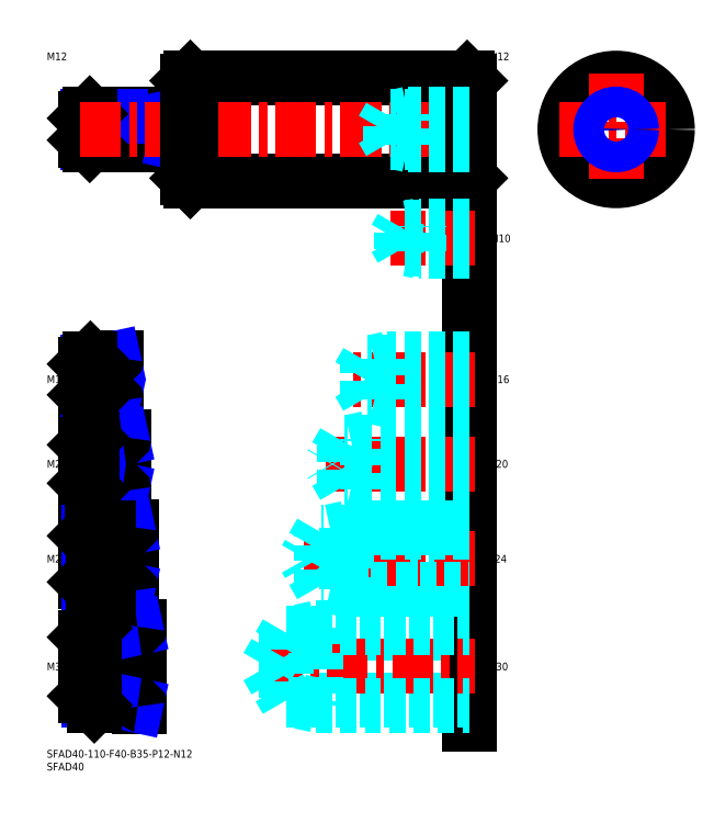
<metadata>
{"format":"dxf","ext":"dxf","renderer":"ezdxf+matplotlib","layout":"modelspace","background":"white","min_lineweight":24,"dpi":150}
</metadata>
<code>
0
SECTION
2
ENTITIES
0
INSERT
8
MSM_CONTINUOUS
2
*U12
10
0
20
0
30
0
0
INSERT
8
MSM_CONTINUOUS
2
*U13
10
0
20
0
30
0
0
INSERT
8
MSM_CONTINUOUS
2
*U14
10
0
20
0
30
0
0
LINE
8
MSM_CENTER
10
38
20
32.5
30
0
11
13
21
32.5
31
0
0
INSERT
8
MSM_CONTINUOUS
2
*U15
10
0
20
0
30
0
0
LINE
8
MSM_CENTER
10
13
20
74.5
30
0
11
35
21
74.5
31
0
0
INSERT
8
MSM_CONTINUOUS
2
*U16
10
0
20
0
30
0
0
LINE
8
MSM_CENTER
10
13
20
111.5
30
0
11
32
21
111.5
31
0
0
INSERT
8
MSM_CONTINUOUS
2
*U17
10
0
20
0
30
0
0
LINE
8
MSM_CENTER
10
13
20
144.5
30
0
11
29
21
144.5
31
0
0
LINE
8
MSM_NARROW
10
50
20
237
30
0
11
15.8
21
237
31
0
0
LINE
8
MSM_CONTINUOUS
10
54.5
20
236.1
30
0
11
16.75
21
236.1
31
0
0
LINE
8
MSM_CONTINUOUS
10
54.5
20
248.1
30
0
11
16.75
21
248.1
31
0
0
LINE
8
MSM_NARROW
10
50
20
247.2
30
0
11
15.8
21
247.2
31
0
0
LINE
8
MSM_CONTINUOUS
10
15
20
237.9
30
0
11
15
21
246.4
31
0
0
LINE
8
MSM_CONTINUOUS
10
26.5
20
136.5
30
0
11
17
21
136.5
31
0
0
LINE
8
MSM_NARROW
10
21
20
137.6
30
0
11
15.92
21
137.6
31
0
0
LINE
8
MSM_NARROW
10
21
20
151.4
30
0
11
15.92
21
151.4
31
0
0
LINE
8
MSM_CONTINUOUS
10
26.5
20
152.5
30
0
11
17
21
152.5
31
0
0
LINE
8
MSM_CONTINUOUS
10
15
20
138.5
30
0
11
15
21
150.5
31
0
0
LINE
8
MSM_NARROW
10
23
20
120.1
30
0
11
16.15
21
120.1
31
0
0
LINE
8
MSM_NARROW
10
23
20
102.9
30
0
11
16.15
21
102.9
31
0
0
LINE
8
MSM_CONTINUOUS
10
29.5
20
101.5
30
0
11
17.5
21
101.5
31
0
0
LINE
8
MSM_CONTINUOUS
10
29.5
20
121.5
30
0
11
17.5
21
121.5
31
0
0
LINE
8
MSM_CONTINUOUS
10
15
20
104
30
0
11
15
21
119
31
0
0
LINE
8
MSM_CONTINUOUS
10
32.5
20
86.5
30
0
11
18
21
86.5
31
0
0
LINE
8
MSM_CONTINUOUS
10
32.5
20
62.5
30
0
11
18
21
62.5
31
0
0
LINE
8
MSM_CONTINUOUS
10
15
20
65.5
30
0
11
15
21
83.5
31
0
0
LINE
8
MSM_NARROW
10
24
20
84.88
30
0
11
16.38
21
84.88
31
0
0
LINE
8
MSM_NARROW
10
24
20
64.12
30
0
11
16.38
21
64.12
31
0
0
LINE
8
MSM_NARROW
10
16.61
20
45.61
30
0
11
26
21
45.61
31
0
0
LINE
8
MSM_NARROW
10
16.61
20
19.39
30
0
11
26
21
19.39
31
0
0
LINE
8
MSM_CONTINUOUS
10
18.5
20
17.5
30
0
11
35.5
21
17.5
31
0
0
LINE
8
MSM_CONTINUOUS
10
15
20
44
30
0
11
15
21
21
31
0
0
LINE
8
MSM_CONTINUOUS
10
18.5
20
47.5
30
0
11
35.5
21
47.5
31
0
0
LINE
8
MSM_CONTINUOUS
10
27
20
153
30
0
11
27
21
136
31
0
0
LINE
8
MSM_CONTINUOUS
10
30
20
122
30
0
11
30
21
101
31
0
0
LINE
8
MSM_CONTINUOUS
10
33
20
87
30
0
11
33
21
62
31
0
0
LINE
8
MSM_CONTINUOUS
10
36
20
48
30
0
11
36
21
17
31
0
0
LINE
8
MSM_CONTINUOUS
10
50
20
236.1
30
0
11
50
21
248.1
31
0
0
LINE
8
MSM_CONTINUOUS
10
21
20
152.5
30
0
11
21
21
136.5
31
0
0
LINE
8
MSM_CONTINUOUS
10
23
20
121.5
30
0
11
23
21
101.5
31
0
0
LINE
8
MSM_CONTINUOUS
10
26
20
47.5
30
0
11
26
21
17.5
31
0
0
LINE
8
MSM_NARROW
10
50
20
247.2
30
0
11
54.37
21
248.1
31
0
0
LINE
8
MSM_NARROW
10
50
20
237
30
0
11
54.37
21
236.1
31
0
0
LINE
8
MSM_NARROW
10
21
20
151.4
30
0
11
26
21
152.5
31
0
0
LINE
8
MSM_NARROW
10
21
20
137.6
30
0
11
26
21
136.5
31
0
0
LINE
8
MSM_NARROW
10
23
20
120.1
30
0
11
29.25
21
121.5
31
0
0
LINE
8
MSM_NARROW
10
23
20
102.9
30
0
11
29.25
21
101.5
31
0
0
LINE
8
MSM_NARROW
10
24
20
84.88
30
0
11
31.5
21
86.5
31
0
0
LINE
8
MSM_NARROW
10
24
20
64.12
30
0
11
31.5
21
62.5
31
0
0
LINE
8
MSM_NARROW
10
26
20
45.61
30
0
11
34.75
21
47.5
31
0
0
LINE
8
MSM_NARROW
10
26
20
19.39
30
0
11
34.75
21
17.5
31
0
0
LINE
8
MSM_CONTINUOUS
10
16.75
20
248.1
30
0
11
15
21
246.4
31
0
0
LINE
8
MSM_CONTINUOUS
10
16.75
20
236.1
30
0
11
15
21
237.9
31
0
0
LINE
8
MSM_CONTINUOUS
10
16.75
20
248.1
30
0
11
16.75
21
236.1
31
0
0
LINE
8
MSM_CONTINUOUS
10
17
20
152.5
30
0
11
15
21
150.5
31
0
0
LINE
8
MSM_CONTINUOUS
10
17
20
136.5
30
0
11
15
21
138.5
31
0
0
LINE
8
MSM_CONTINUOUS
10
17
20
136.5
30
0
11
17
21
152.5
31
0
0
LINE
8
MSM_CONTINUOUS
10
17.5
20
121.5
30
0
11
15
21
119
31
0
0
LINE
8
MSM_CONTINUOUS
10
17.5
20
101.5
30
0
11
15
21
104
31
0
0
LINE
8
MSM_CONTINUOUS
10
17.5
20
121.5
30
0
11
17.5
21
101.5
31
0
0
LINE
8
MSM_CONTINUOUS
10
18
20
86.5
30
0
11
15
21
83.5
31
0
0
LINE
8
MSM_CONTINUOUS
10
18
20
62.5
30
0
11
15
21
65.5
31
0
0
LINE
8
MSM_CONTINUOUS
10
18
20
62.5
30
0
11
18
21
86.5
31
0
0
LINE
8
MSM_CONTINUOUS
10
18.5
20
47.5
30
0
11
15
21
44
31
0
0
LINE
8
MSM_CONTINUOUS
10
18.5
20
17.5
30
0
11
15
21
21
31
0
0
LINE
8
MSM_CONTINUOUS
10
18.5
20
17.5
30
0
11
18.5
21
47.5
31
0
0
LINE
8
MSM_CONTINUOUS
10
24
20
86.5
30
0
11
24
21
62.5
31
0
0
ARC
8
MSM_CONTINUOUS
10
54.5
20
235.6
30
0
40
0.5
50
0
51
90
0
ARC
8
MSM_CONTINUOUS
10
54.5
20
248.6
30
0
40
0.5
50
270
51
0
0
ARC
8
MSM_CONTINUOUS
10
26.5
20
136
30
0
40
0.5
50
0
51
90
0
ARC
8
MSM_CONTINUOUS
10
26.5
20
153
30
0
40
0.5
50
270
51
0
0
ARC
8
MSM_CONTINUOUS
10
29.5
20
101
30
0
40
0.5
50
0
51
90
0
ARC
8
MSM_CONTINUOUS
10
29.5
20
122
30
0
40
0.5
50
270
51
0
0
ARC
8
MSM_CONTINUOUS
10
32.5
20
87
30
0
40
0.5
50
270
51
0
0
ARC
8
MSM_CONTINUOUS
10
32.5
20
62
30
0
40
0.5
50
0
51
90
0
ARC
8
MSM_CONTINUOUS
10
35.5
20
48
30
0
40
0.5
50
270
51
0
0
ARC
8
MSM_CONTINUOUS
10
35.5
20
17
30
0
40
0.5
50
0
51
90
0
LINE
8
MSM_CONTINUOUS
10
56
20
262
30
0
11
164
21
262
31
0
0
LINE
8
MSM_CONTINUOUS
10
56
20
222
30
0
11
164
21
222
31
0
0
LINE
8
MSM_CENTER
10
13
20
242
30
0
11
167
21
242
31
0
0
LINE
8
MSM_CONTINUOUS
10
56
20
262
30
0
11
56
21
222
31
0
0
LINE
8
MSM_CONTINUOUS
10
55
20
223
30
0
11
56
21
222
31
0
0
LINE
8
MSM_CONTINUOUS
10
55
20
261
30
0
11
56
21
262
31
0
0
CIRCLE
8
MSM_CONTINUOUS
10
222.1
20
242
30
0
40
20
0
LINE
8
MSM_CENTER
10
200.1
20
242
30
0
11
244.1
21
242
31
0
0
LINE
8
MSM_CONTINUOUS
10
165
20
261
30
0
11
165
21
223
31
0
0
LINE
8
MSM_CONTINUOUS
10
164
20
262
30
0
11
164
21
222
31
0
0
LINE
8
MSM_CONTINUOUS
10
165
20
223
30
0
11
164
21
222
31
0
0
LINE
8
MSM_CONTINUOUS
10
164
20
262
30
0
11
165
21
261
31
0
0
LINE
8
MSM_CENTER
10
222.1
20
264
30
0
11
222.1
21
220
31
0
0
LINE
8
MSM_CONTINUOUS
10
55
20
261
30
0
11
55
21
223
31
0
0
INSERT
8
MSM_CONTINUOUS
2
*U18
10
0
20
0
30
0
0
LINE
8
MSM_CONTINUOUS
10
165
20
212
30
0
11
165
21
10
31
0
0
CIRCLE
8
MSM_CONTINUOUS
10
222.1
20
242
30
0
40
5.053
0
CIRCLE
8
MSM_NARROW
10
222.1
20
242
30
0
40
6
0
INSERT
8
MSM_CONTINUOUS
2
*U19
10
0
20
0
30
0
0
LINE
8
MSM_DASHED
10
93.57
20
19.39
30
0
11
165
21
19.39
31
0
0
LINE
8
MSM_DASHED
10
93.57
20
45.61
30
0
11
165
21
45.61
31
0
0
LINE
8
MSM_CENTER
10
84
20
32.5
30
0
11
167
21
32.5
31
0
0
LINE
8
MSM_DASHED
10
105
20
47.5
30
0
11
165
21
47.5
31
0
0
LINE
8
MSM_DASHED
10
105
20
17.5
30
0
11
165
21
17.5
31
0
0
LINE
8
MSM_DASHED
10
105
20
47.5
30
0
11
105
21
17.5
31
0
0
LINE
8
MSM_DASHED
10
93.57
20
45.61
30
0
11
93.57
21
19.39
31
0
0
LINE
8
MSM_DASHED
10
86
20
32.5
30
0
11
93.57
21
45.61
31
0
0
LINE
8
MSM_DASHED
10
86
20
32.5
30
0
11
93.57
21
19.39
31
0
0
LINE
8
MSM_DASHED
10
105
20
47.5
30
0
11
96.25
21
45.61
31
0
0
LINE
8
MSM_DASHED
10
105
20
17.5
30
0
11
96.25
21
19.39
31
0
0
INSERT
8
MSM_CONTINUOUS
2
*U20
10
0
20
0
30
0
0
LINE
8
MSM_DASHED
10
165
20
64.12
30
0
11
107
21
64.12
31
0
0
LINE
8
MSM_CENTER
10
167
20
74.5
30
0
11
99
21
74.5
31
0
0
LINE
8
MSM_DASHED
10
107
20
64.12
30
0
11
107
21
84.88
31
0
0
LINE
8
MSM_DASHED
10
117
20
62.5
30
0
11
109.5
21
64.12
31
0
0
LINE
8
MSM_DASHED
10
165
20
84.88
30
0
11
107
21
84.88
31
0
0
LINE
8
MSM_DASHED
10
117
20
86.5
30
0
11
165
21
86.5
31
0
0
LINE
8
MSM_DASHED
10
117
20
62.5
30
0
11
165
21
62.5
31
0
0
LINE
8
MSM_DASHED
10
117
20
86.5
30
0
11
109.5
21
84.88
31
0
0
LINE
8
MSM_DASHED
10
117
20
86.5
30
0
11
117
21
62.5
31
0
0
LINE
8
MSM_DASHED
10
107
20
84.88
30
0
11
101
21
74.5
31
0
0
LINE
8
MSM_DASHED
10
107
20
64.12
30
0
11
101
21
74.5
31
0
0
INSERT
8
MSM_CONTINUOUS
2
*U21
10
0
20
0
30
0
0
LINE
8
MSM_CENTER
10
167
20
111.5
30
0
11
109
21
111.5
31
0
0
LINE
8
MSM_DASHED
10
165
20
120.1
30
0
11
116
21
120.1
31
0
0
LINE
8
MSM_DASHED
10
165
20
102.9
30
0
11
116
21
102.9
31
0
0
LINE
8
MSM_DASHED
10
165
20
101.5
30
0
11
125
21
101.5
31
0
0
LINE
8
MSM_DASHED
10
165
20
121.5
30
0
11
125
21
121.5
31
0
0
LINE
8
MSM_DASHED
10
116
20
120.1
30
0
11
111
21
111.5
31
0
0
LINE
8
MSM_DASHED
10
116
20
102.9
30
0
11
111
21
111.5
31
0
0
LINE
8
MSM_DASHED
10
125
20
101.5
30
0
11
125
21
121.5
31
0
0
LINE
8
MSM_DASHED
10
116
20
102.9
30
0
11
116
21
120.1
31
0
0
LINE
8
MSM_DASHED
10
125
20
101.5
30
0
11
118.7
21
102.9
31
0
0
LINE
8
MSM_DASHED
10
125
20
121.5
30
0
11
118.7
21
120.1
31
0
0
INSERT
8
MSM_CONTINUOUS
2
*U22
10
0
20
0
30
0
0
LINE
8
MSM_CENTER
10
167
20
144.5
30
0
11
119
21
144.5
31
0
0
LINE
8
MSM_DASHED
10
125
20
137.6
30
0
11
121
21
144.5
31
0
0
LINE
8
MSM_DASHED
10
165
20
136.5
30
0
11
133
21
136.5
31
0
0
LINE
8
MSM_DASHED
10
165
20
137.6
30
0
11
125
21
137.6
31
0
0
LINE
8
MSM_DASHED
10
133
20
136.5
30
0
11
133
21
152.5
31
0
0
LINE
8
MSM_DASHED
10
125
20
137.6
30
0
11
125
21
151.4
31
0
0
LINE
8
MSM_DASHED
10
133
20
136.5
30
0
11
128
21
137.6
31
0
0
LINE
8
MSM_DASHED
10
125
20
151.4
30
0
11
121
21
144.5
31
0
0
LINE
8
MSM_DASHED
10
165
20
151.4
30
0
11
125
21
151.4
31
0
0
LINE
8
MSM_DASHED
10
165
20
152.5
30
0
11
133
21
152.5
31
0
0
LINE
8
MSM_DASHED
10
133
20
152.5
30
0
11
128
21
151.4
31
0
0
INSERT
8
MSM_CONTINUOUS
2
*U23
10
0
20
0
30
0
0
LINE
8
MSM_CENTER
10
167
20
199.5
30
0
11
134
21
199.5
31
0
0
LINE
8
MSM_DASHED
10
138.4
20
195.3
30
0
11
138.4
21
203.7
31
0
0
LINE
8
MSM_DASHED
10
138.4
20
203.7
30
0
11
136
21
199.5
31
0
0
LINE
8
MSM_DASHED
10
145
20
194.5
30
0
11
145
21
204.5
31
0
0
LINE
8
MSM_DASHED
10
165
20
195.3
30
0
11
138.4
21
195.3
31
0
0
LINE
8
MSM_DASHED
10
165
20
194.5
30
0
11
145
21
194.5
31
0
0
LINE
8
MSM_DASHED
10
145
20
194.5
30
0
11
141.2
21
195.3
31
0
0
LINE
8
MSM_DASHED
10
138.4
20
195.3
30
0
11
136
21
199.5
31
0
0
LINE
8
MSM_DASHED
10
165
20
204.5
30
0
11
145
21
204.5
31
0
0
LINE
8
MSM_DASHED
10
165
20
203.7
30
0
11
138.4
21
203.7
31
0
0
LINE
8
MSM_DASHED
10
145
20
204.5
30
0
11
141.2
21
203.7
31
0
0
LINE
8
MSM_DASHED
10
133.9
20
236.9
30
0
11
133.9
21
247.1
31
0
0
LINE
8
MSM_DASHED
10
133.9
20
247.1
30
0
11
131
21
242
31
0
0
LINE
8
MSM_DASHED
10
141
20
236
30
0
11
141
21
248
31
0
0
LINE
8
MSM_DASHED
10
165
20
236.9
30
0
11
133.9
21
236.9
31
0
0
LINE
8
MSM_DASHED
10
165
20
236
30
0
11
141
21
236
31
0
0
LINE
8
MSM_DASHED
10
141
20
236
30
0
11
136.6
21
236.9
31
0
0
LINE
8
MSM_DASHED
10
133.9
20
236.9
30
0
11
131
21
242
31
0
0
LINE
8
MSM_DASHED
10
165
20
248
30
0
11
141
21
248
31
0
0
LINE
8
MSM_DASHED
10
165
20
247.1
30
0
11
133.9
21
247.1
31
0
0
LINE
8
MSM_DASHED
10
141
20
248
30
0
11
136.6
21
247.1
31
0
0
INSERT
8
MSM_CONTINUOUS
2
*U24
10
0
20
0
30
0
0
ENDSEC
0
EOF

</code>
